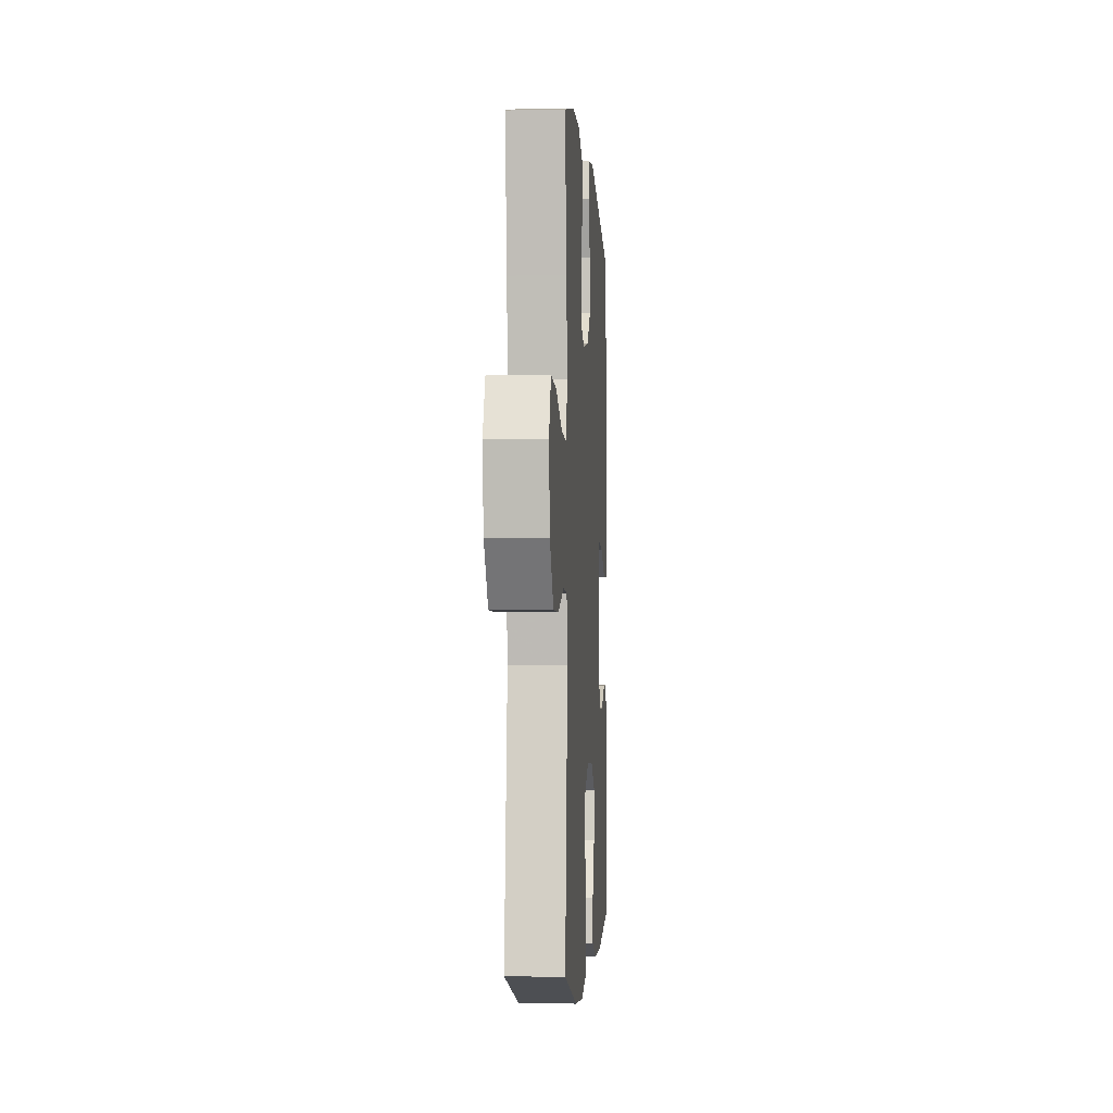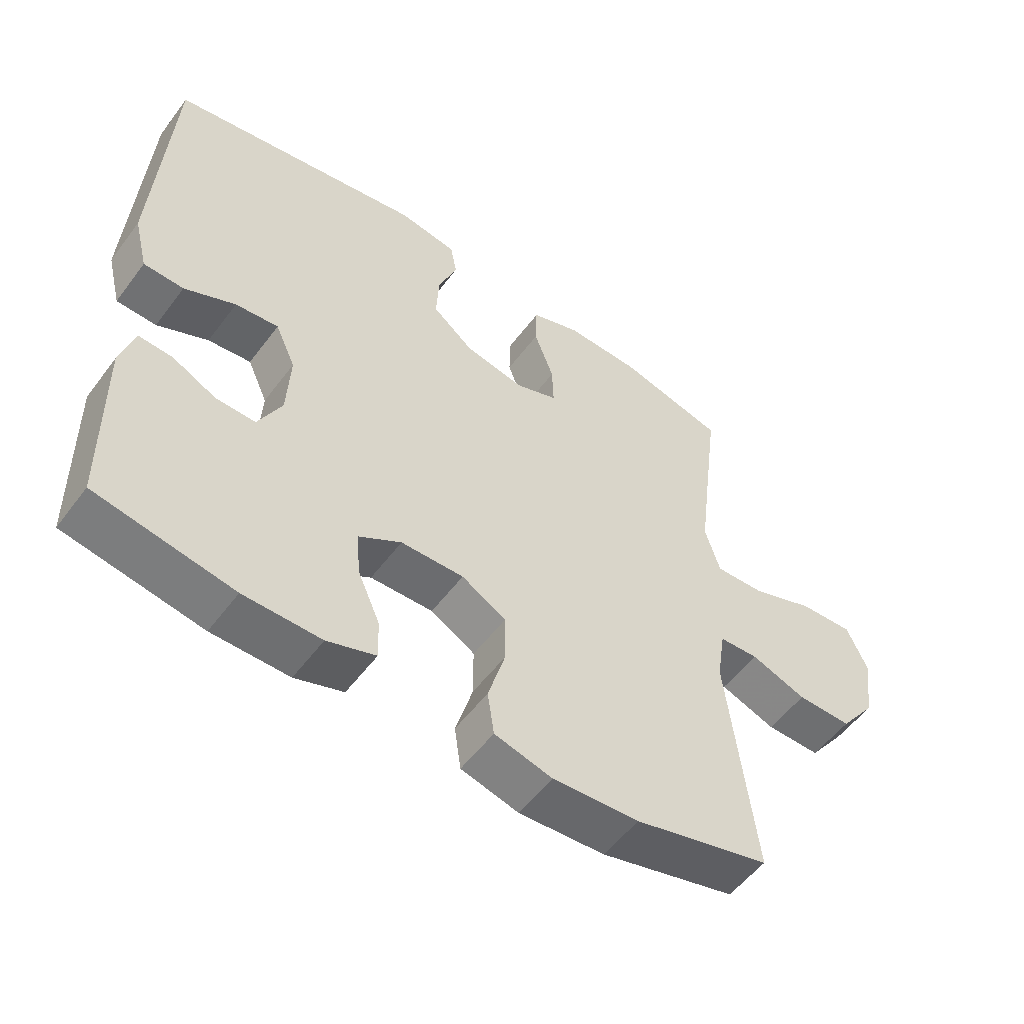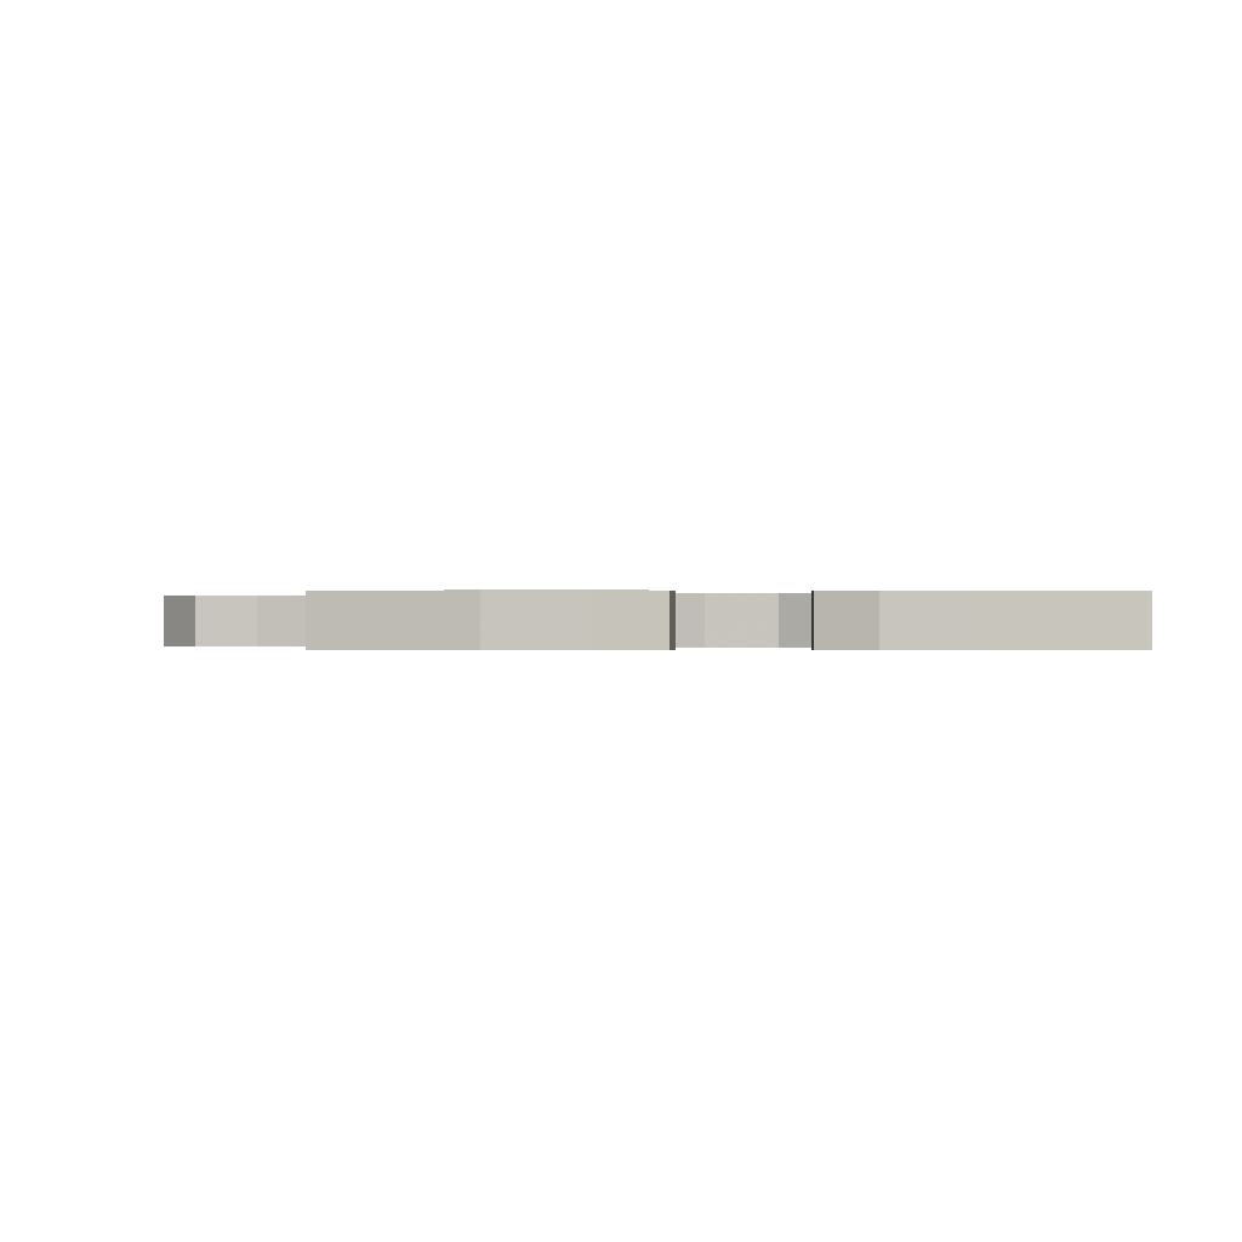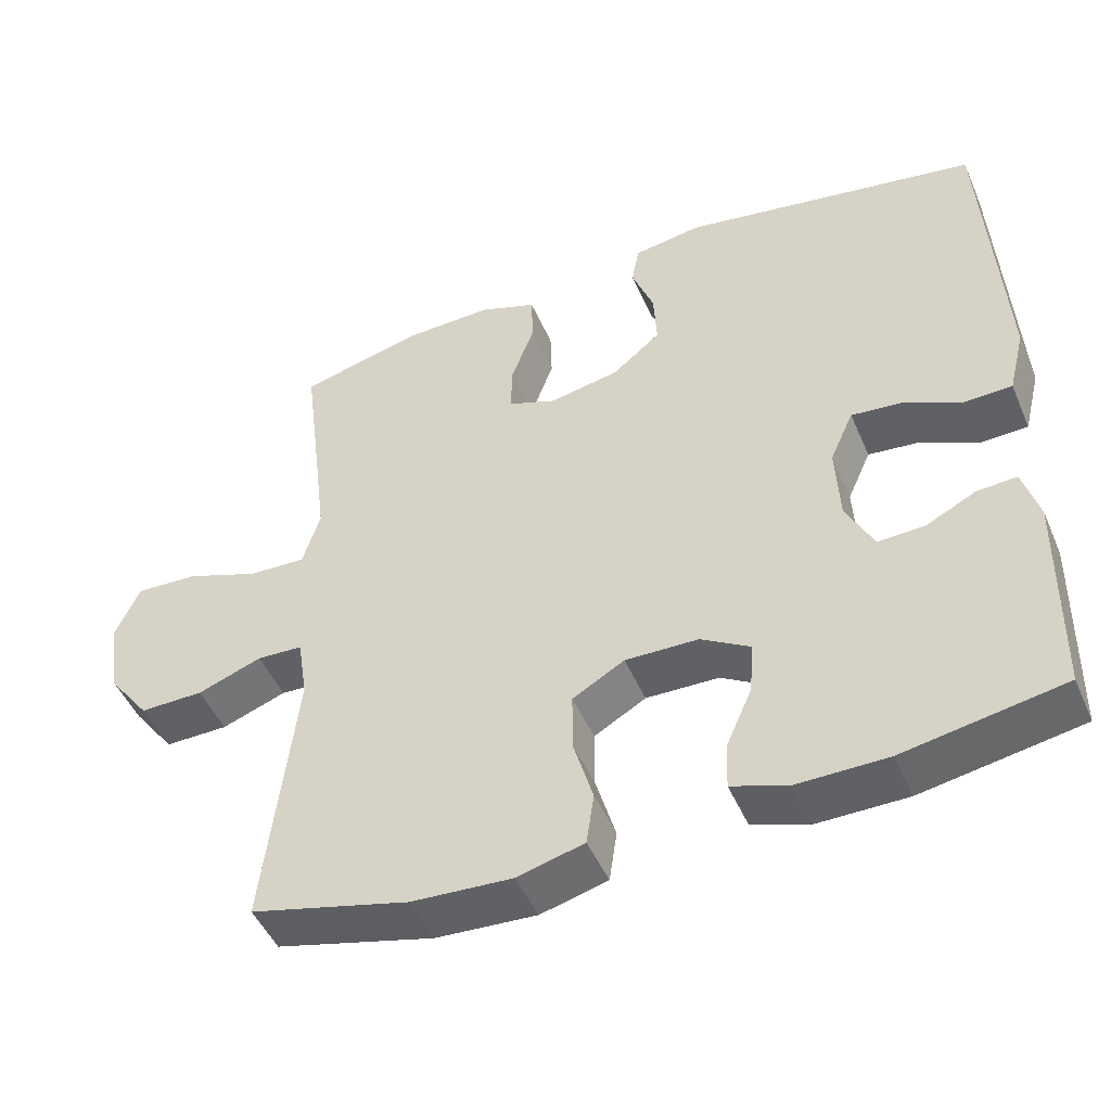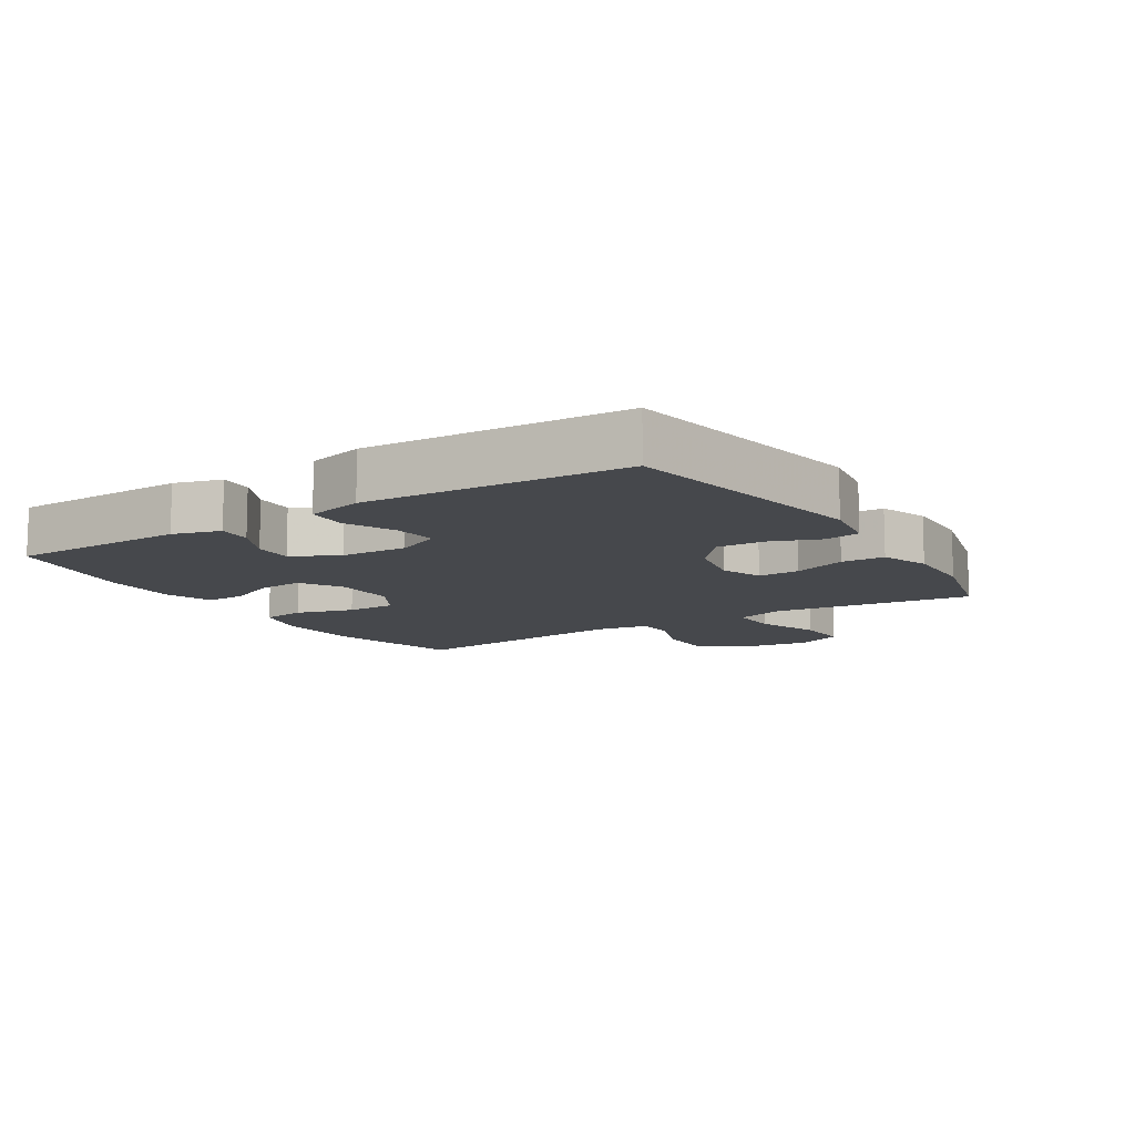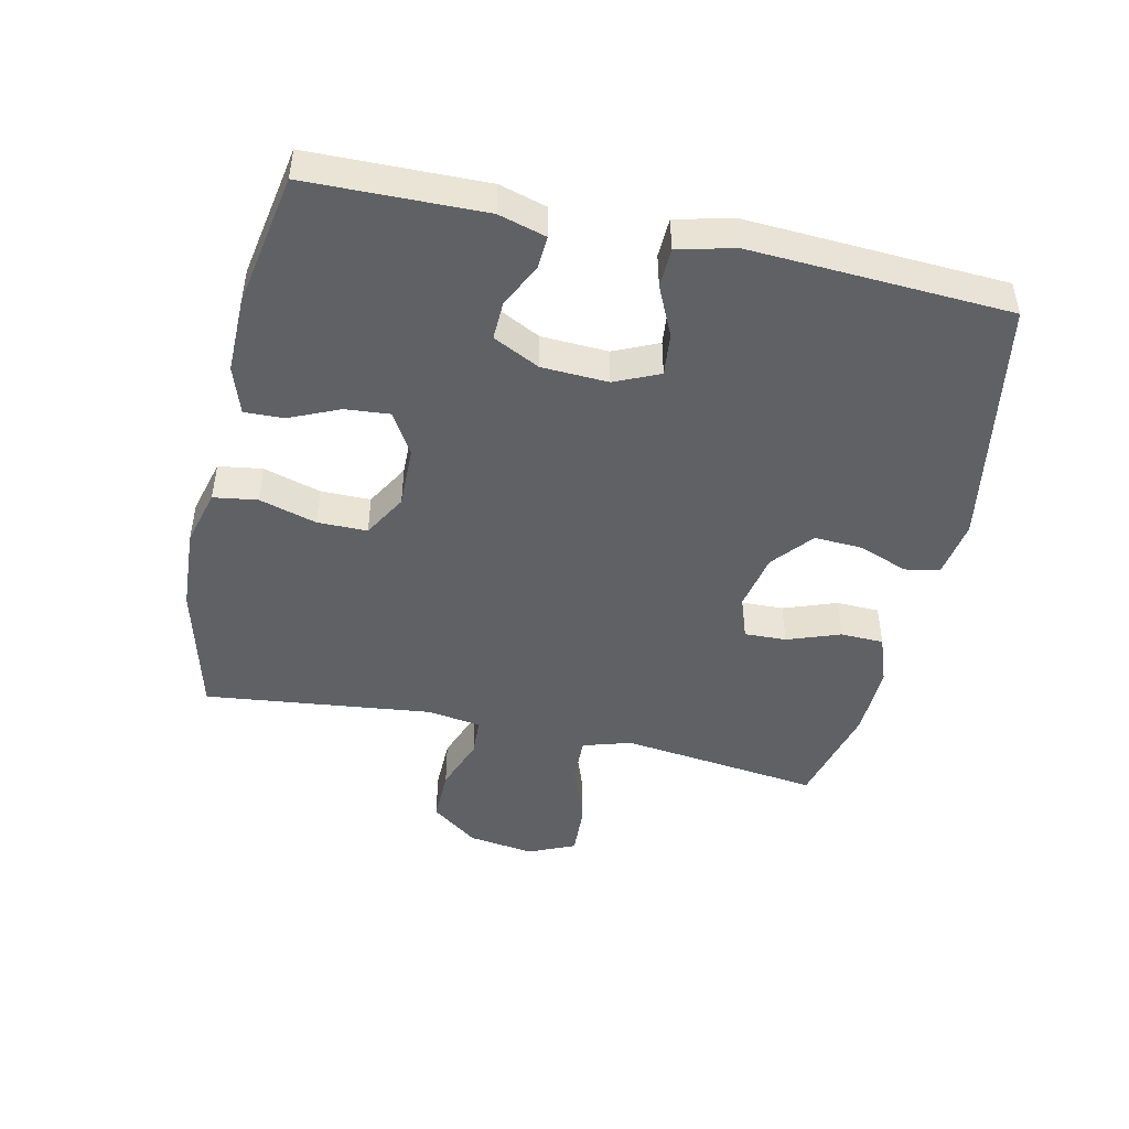
<metadata>
{"format":"obj","ext":"obj","renderer":"f3d","projection":"perspective","resolution":1024,"background":"white","views":[{"elev":-3.7,"azim":93.8,"up":"+Z"},{"elev":-54.3,"azim":-36.1,"up":"+Z"},{"elev":-0.1,"azim":179.6,"up":"+Y"},{"elev":-47.9,"azim":-157.2,"up":"+Z"},{"elev":-11.1,"azim":-57.8,"up":"+Y"},{"elev":-46.6,"azim":-102.5,"up":"+Y"}]}
</metadata>
<code>
v -0.5 0.07 -0.5
v -0.505 0.07 -0.227
v -0.484 0.07 -0.154
v -0.432 0.07 -0.157
v -0.366 0.07 -0.19
v -0.305 0.07 -0.192
v -0.269 0.07 -0.12
v -0.264 0.07 -0.017
v -0.295 0.07 0.052
v -0.361 0.07 0.045
v -0.439 0.07 0.009
v -0.5 0.07 0.011
v -0.522 0.07 0.098
v -0.5 0.07 0.5
v -0.109 0.07 0.568
v -0.019 0.07 0.554
v -0.009 0.07 0.5
v -0.038 0.07 0.424
v -0.042 0.07 0.349
v 0.021 0.07 0.297
v 0.113 0.07 0.279
v 0.177 0.07 0.303
v 0.175 0.07 0.368
v 0.145 0.07 0.45
v 0.147 0.07 0.517
v 0.222 0.07 0.544
v 0.337 0.07 0.541
v 0.5 0.07 0.5
v 0.476 0.07 0.31
v 0.461 0.07 0.189
v 0.484 0.07 0.114
v 0.559 0.07 0.117
v 0.657 0.07 0.153
v 0.739 0.07 0.157
v 0.771 0.07 0.085
v 0.756 0.07 -0.018
v 0.701 0.07 -0.091
v 0.617 0.07 -0.09
v 0.532 0.07 -0.059
v 0.472 0.07 -0.062
v 0.459 0.07 -0.145
v 0.5 0.07 -0.5
v 0.292 0.07 -0.553
v 0.16 0.07 -0.561
v 0.072 0.07 -0.538
v 0.062 0.07 -0.47
v 0.088 0.07 -0.381
v 0.088 0.07 -0.304
v 0.02 0.07 -0.265
v -0.076 0.07 -0.267
v -0.141 0.07 -0.306
v -0.135 0.07 -0.375
v -0.101 0.07 -0.452
v -0.099 0.07 -0.513
v -0.173 0.07 -0.538
v -0.291 0.07 -0.537
v -0.5 0 -0.5
v -0.505 0 -0.227
v -0.484 0 -0.154
v -0.432 0 -0.157
v -0.366 0 -0.19
v -0.305 0 -0.192
v -0.269 0 -0.12
v -0.264 0 -0.017
v -0.295 0 0.052
v -0.361 0 0.045
v -0.439 0 0.009
v -0.5 0 0.011
v -0.522 0 0.098
v -0.5 0 0.5
v -0.109 0 0.568
v -0.019 0 0.554
v -0.009 0 0.5
v -0.038 0 0.424
v -0.042 0 0.349
v 0.021 0 0.297
v 0.113 0 0.279
v 0.177 0 0.303
v 0.175 0 0.368
v 0.145 0 0.45
v 0.147 0 0.517
v 0.222 0 0.544
v 0.337 0 0.541
v 0.5 0 0.5
v 0.476 0 0.31
v 0.461 0 0.189
v 0.484 0 0.114
v 0.559 0 0.117
v 0.657 0 0.153
v 0.739 0 0.157
v 0.771 0 0.085
v 0.756 0 -0.018
v 0.701 0 -0.091
v 0.617 0 -0.09
v 0.532 0 -0.059
v 0.472 0 -0.062
v 0.459 0 -0.145
v 0.5 0 -0.5
v 0.292 0 -0.553
v 0.16 0 -0.561
v 0.072 0 -0.538
v 0.062 0 -0.47
v 0.088 0 -0.381
v 0.088 0 -0.304
v 0.02 0 -0.265
v -0.076 0 -0.267
v -0.141 0 -0.306
v -0.135 0 -0.375
v -0.101 0 -0.452
v -0.099 0 -0.513
v -0.173 0 -0.538
v -0.291 0 -0.537
f 3 4 5
f 2 3 5
f 1 2 5
f 56 1 5
f 55 56 5
f 54 55 5
f 53 54 5
f 52 53 5
f 51 52 5 6
f 50 51 6 7
f 49 50 7 8
f 48 49 8 9
f 45 46 47
f 44 45 47
f 43 44 47
f 42 43 47
f 41 42 47
f 40 41 47 48
f 37 38 39
f 36 37 39
f 35 36 39
f 34 35 39
f 33 34 39
f 32 33 39
f 31 32 39 40
f 40 48 9
f 31 40 9
f 30 31 9
f 27 28 29
f 26 27 29
f 25 26 29
f 24 25 29
f 23 24 29
f 22 23 29 30
f 16 17 18
f 15 16 18
f 14 15 18
f 13 14 18
f 12 13 18
f 11 12 18
f 10 11 18
f 10 18 19
f 30 9 10
f 22 30 10
f 21 22 10
f 10 19 20
f 10 20 21
f 61 60 59
f 61 59 58
f 61 58 57
f 61 57 112
f 61 112 111
f 61 111 110
f 61 110 109
f 61 109 108
f 62 61 108 107
f 63 62 107 106
f 64 63 106 105
f 65 64 105 104
f 103 102 101
f 103 101 100
f 103 100 99
f 103 99 98
f 103 98 97
f 104 103 97 96
f 95 94 93
f 95 93 92
f 95 92 91
f 95 91 90
f 95 90 89
f 95 89 88
f 96 95 88 87
f 65 104 96
f 65 96 87
f 65 87 86
f 85 84 83
f 85 83 82
f 85 82 81
f 85 81 80
f 85 80 79
f 86 85 79 78
f 74 73 72
f 74 72 71
f 74 71 70
f 74 70 69
f 74 69 68
f 74 68 67
f 74 67 66
f 75 74 66
f 66 65 86
f 66 86 78
f 66 78 77
f 76 75 66
f 77 76 66
f 1 57 58 2
f 2 58 59 3
f 3 59 60 4
f 4 60 61 5
f 5 61 62 6
f 6 62 63 7
f 7 63 64 8
f 8 64 65 9
f 9 65 66 10
f 10 66 67 11
f 11 67 68 12
f 12 68 69 13
f 13 69 70 14
f 14 70 71 15
f 15 71 72 16
f 16 72 73 17
f 17 73 74 18
f 18 74 75 19
f 19 75 76 20
f 20 76 77 21
f 21 77 78 22
f 22 78 79 23
f 23 79 80 24
f 24 80 81 25
f 25 81 82 26
f 26 82 83 27
f 27 83 84 28
f 28 84 85 29
f 29 85 86 30
f 30 86 87 31
f 31 87 88 32
f 32 88 89 33
f 33 89 90 34
f 34 90 91 35
f 35 91 92 36
f 36 92 93 37
f 37 93 94 38
f 38 94 95 39
f 39 95 96 40
f 40 96 97 41
f 41 97 98 42
f 42 98 99 43
f 43 99 100 44
f 44 100 101 45
f 45 101 102 46
f 46 102 103 47
f 47 103 104 48
f 48 104 105 49
f 49 105 106 50
f 50 106 107 51
f 51 107 108 52
f 52 108 109 53
f 53 109 110 54
f 54 110 111 55
f 55 111 112 56
f 56 112 57 1

</code>
